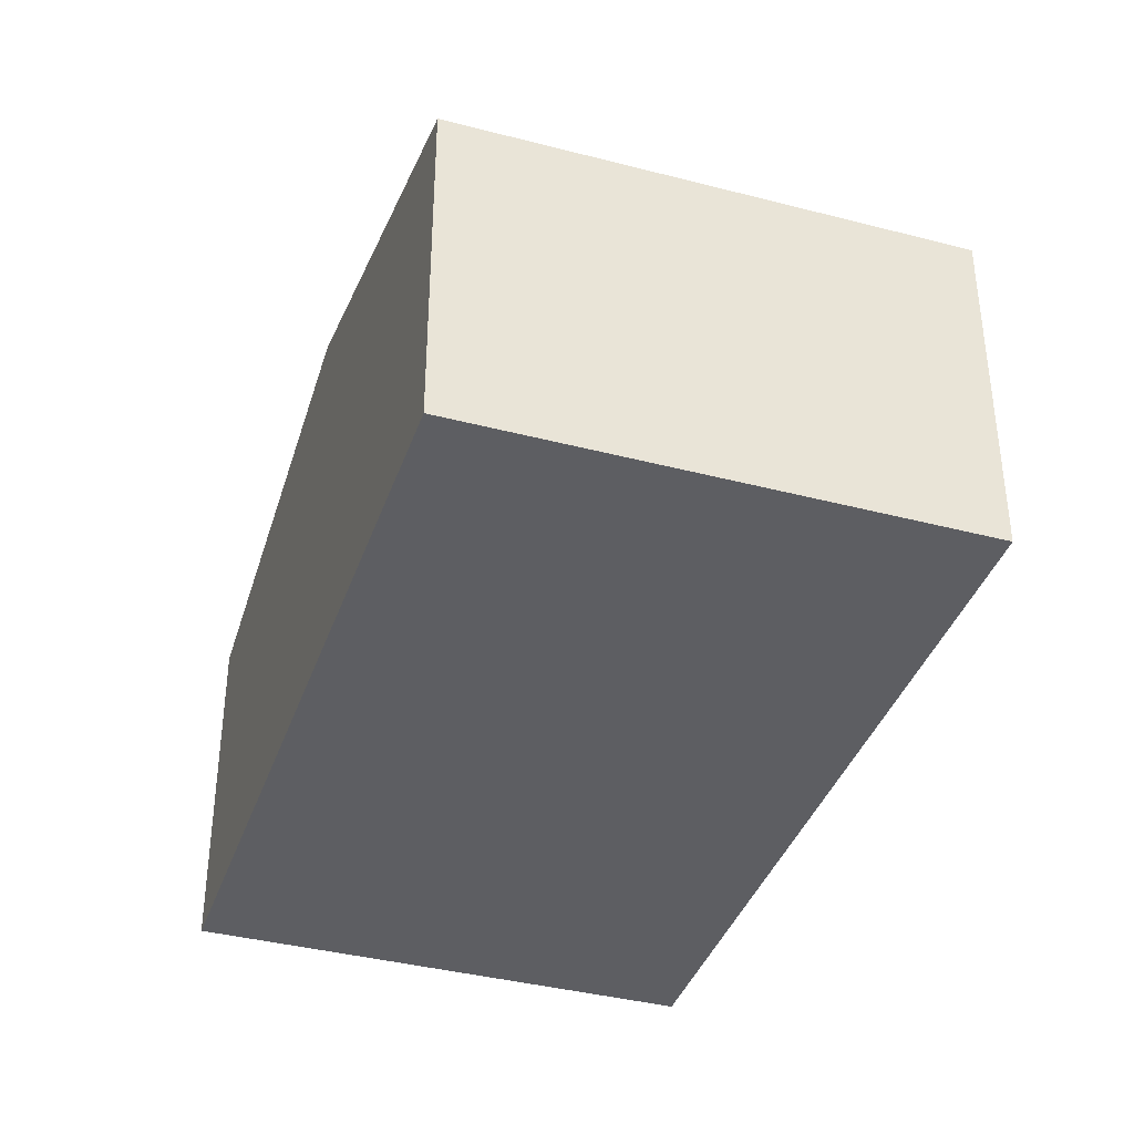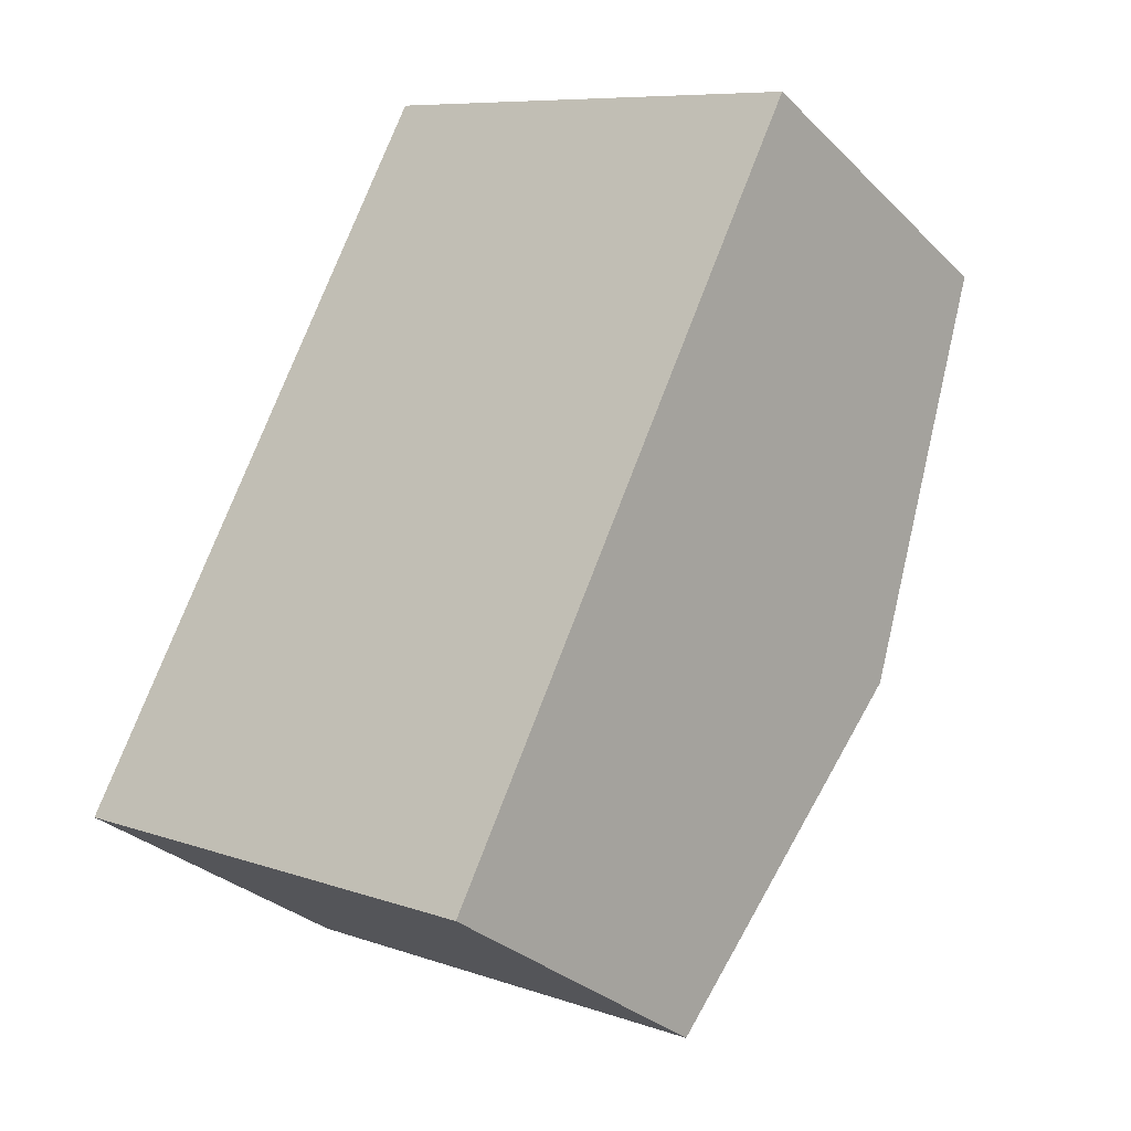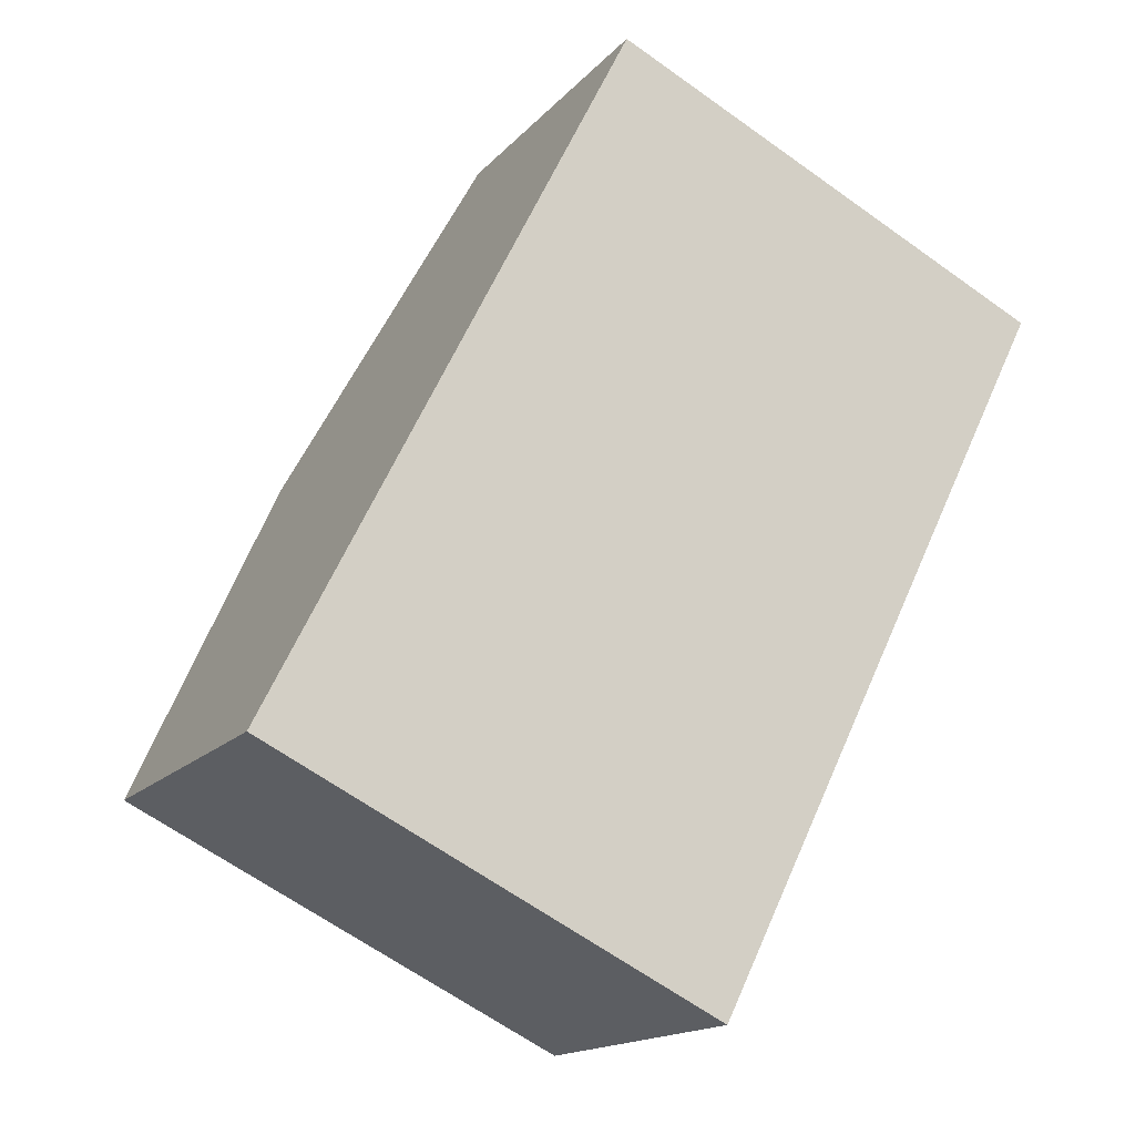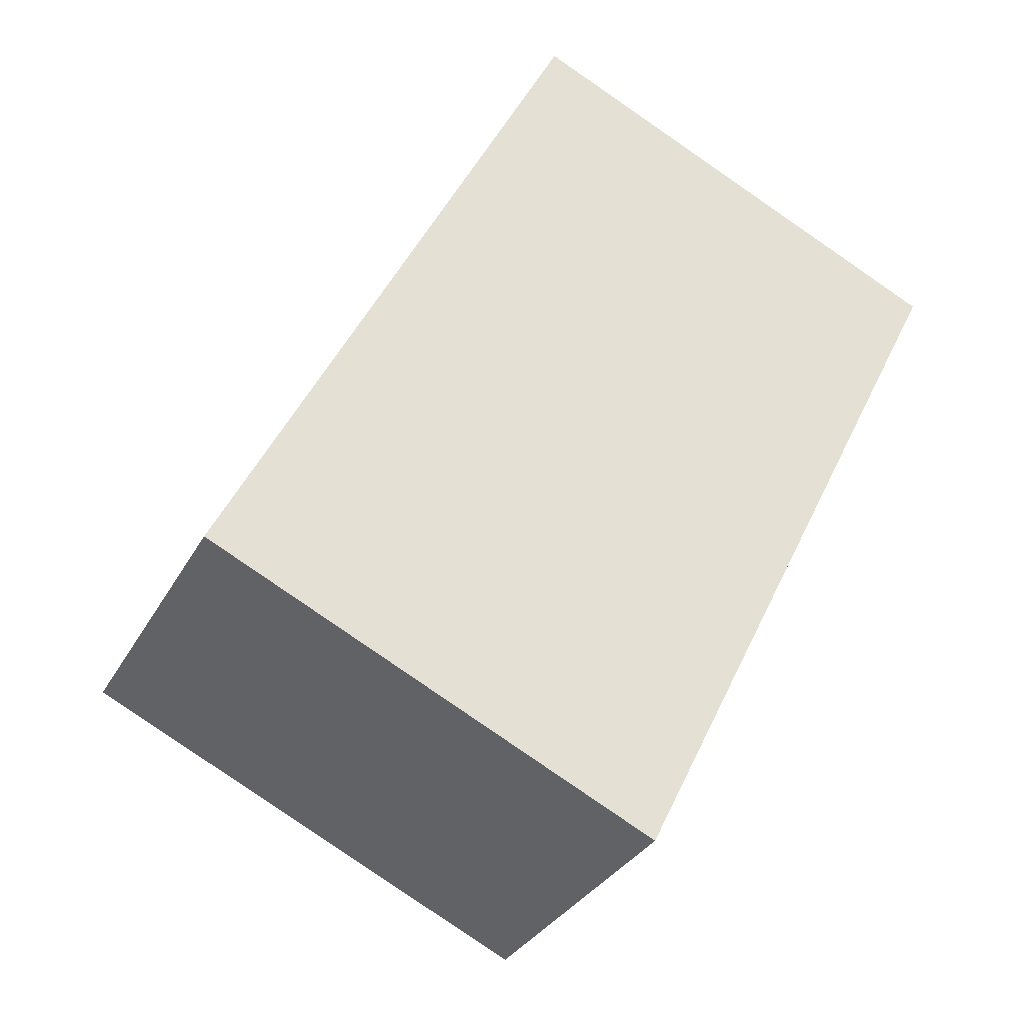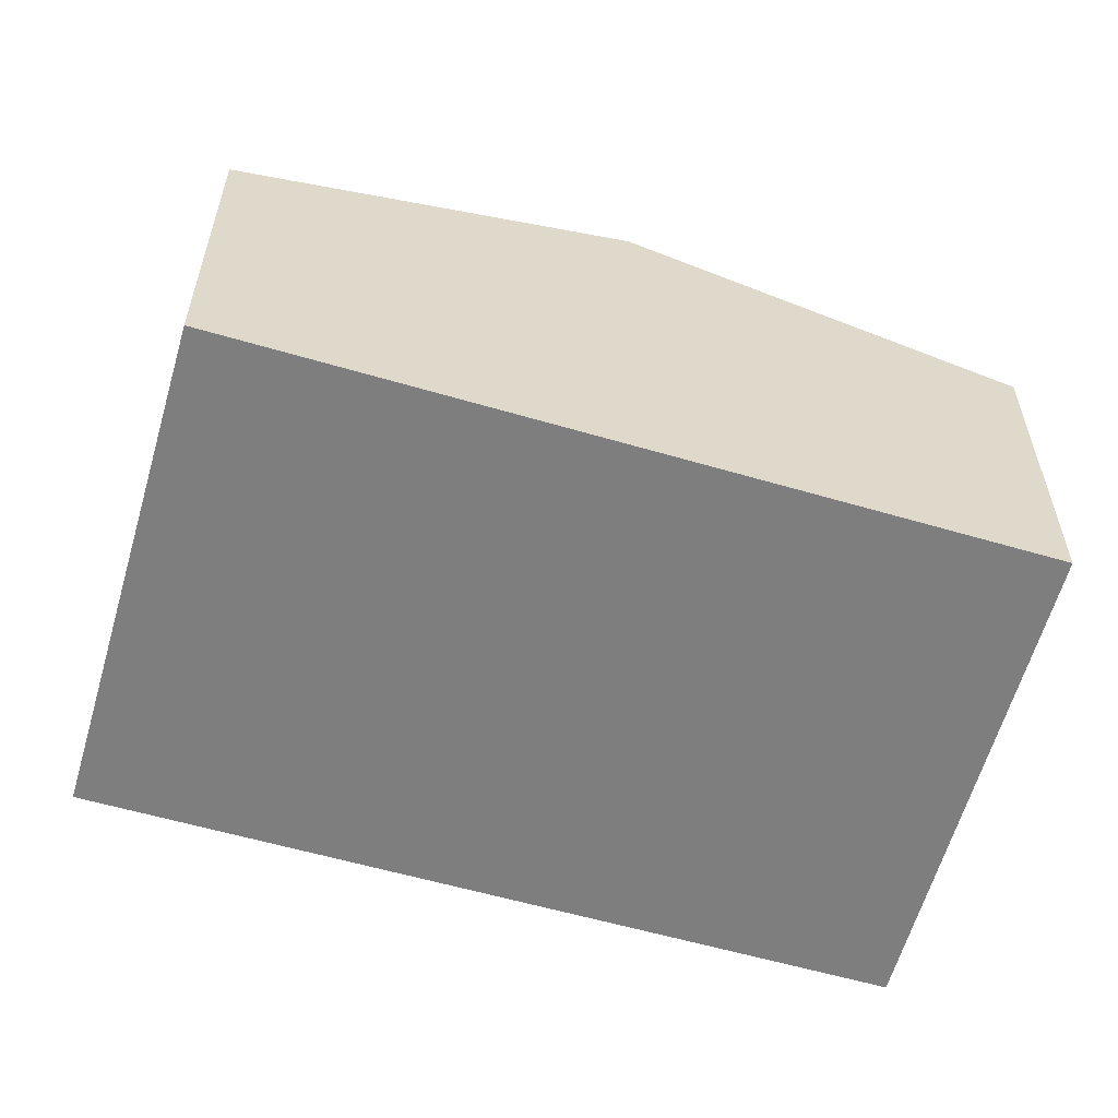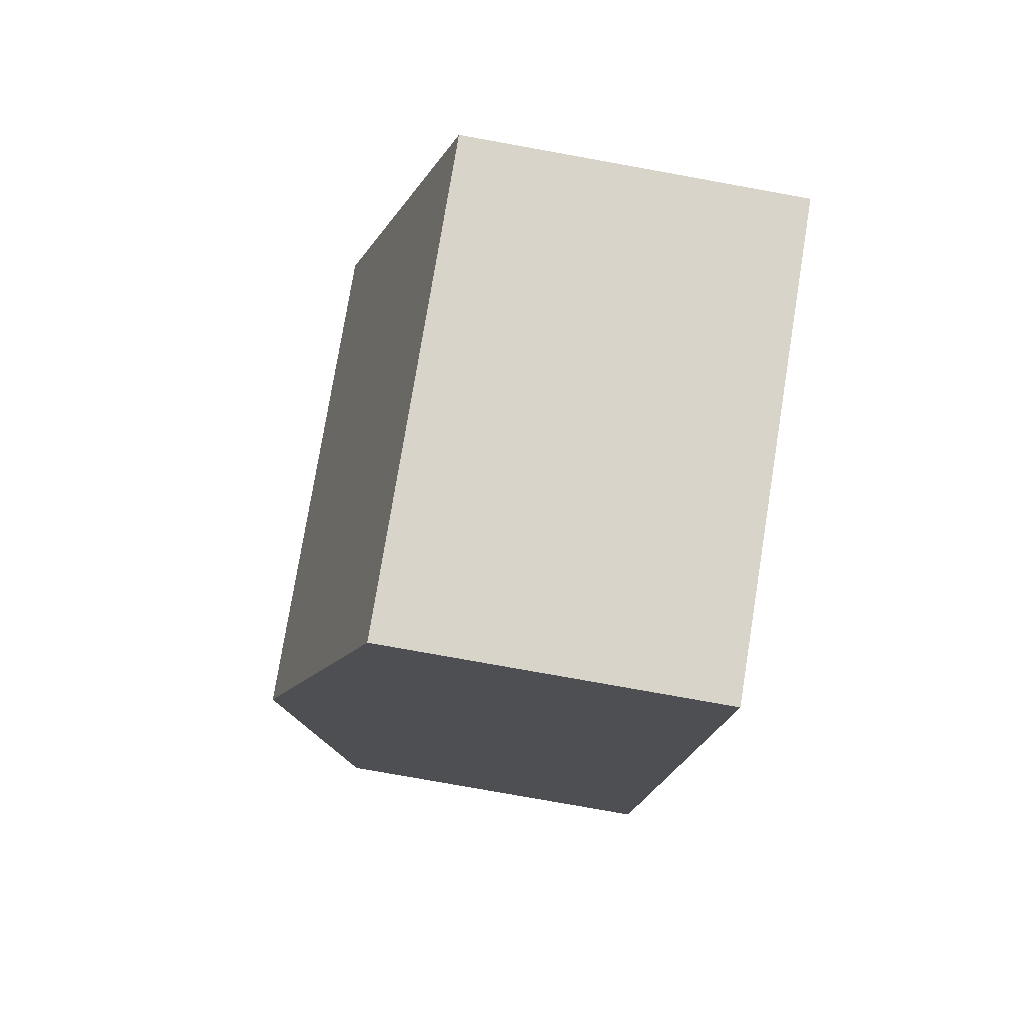
<metadata>
{"format":"obj","ext":"obj","renderer":"f3d","projection":"perspective","resolution":1024,"background":"white","views":[{"elev":-39.4,"azim":-172.1,"up":"+Y"},{"elev":-30.7,"azim":36.2,"up":"+Z"},{"elev":-15.8,"azim":-26.4,"up":"+Z"},{"elev":-31.2,"azim":-24.0,"up":"+Z"},{"elev":-59.5,"azim":-80.1,"up":"+Y"},{"elev":-78.4,"azim":-100.2,"up":"+Z"}]}
</metadata>
<code>
v  3.977 2.776 0.874
v  2.267 2.174 4.509
v  5.109 2.168 3.157
v  1.134 2.776 2.255
v  2.855 2.174 -1.388
v  0 2.174 1.331e-16
v  0 0 0
v  1.134 -1.381e-16 2.255
v  2.267 -2.761e-16 4.509
v  5.109 -1.933e-16 3.157
v  3.977 -5.352e-17 0.874
v  2.855 8.499e-17 -1.388
g defaultobject
f 1 2 3
f 2 1 4
f 5 4 1
f 4 5 6
f 7 4 6
f 4 7 8
f 4 8 2
f 2 8 9
f 9 3 2
f 3 9 10
f 10 1 3
f 1 10 11
f 1 11 5
f 5 11 12
f 12 6 5
f 6 12 7
f 8 10 9
f 10 8 7
f 10 7 11
f 11 7 12

</code>
